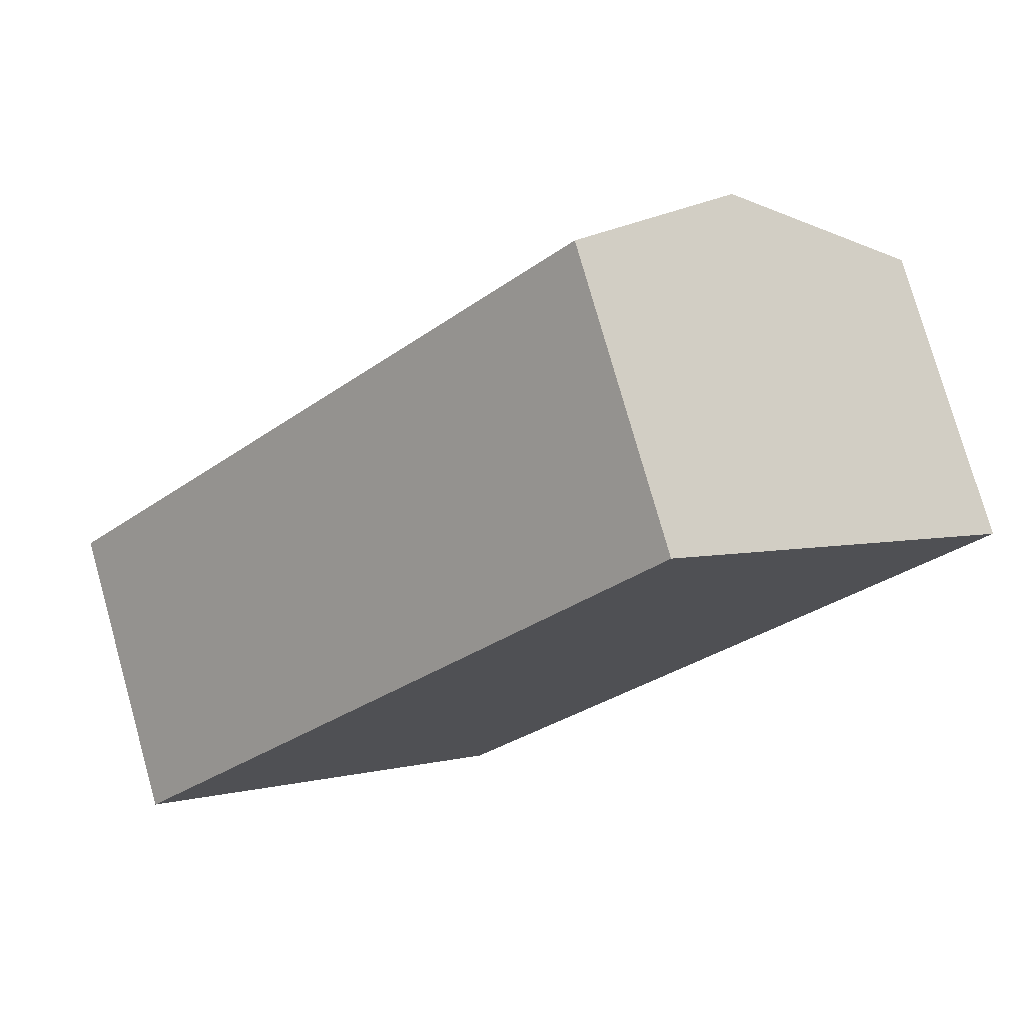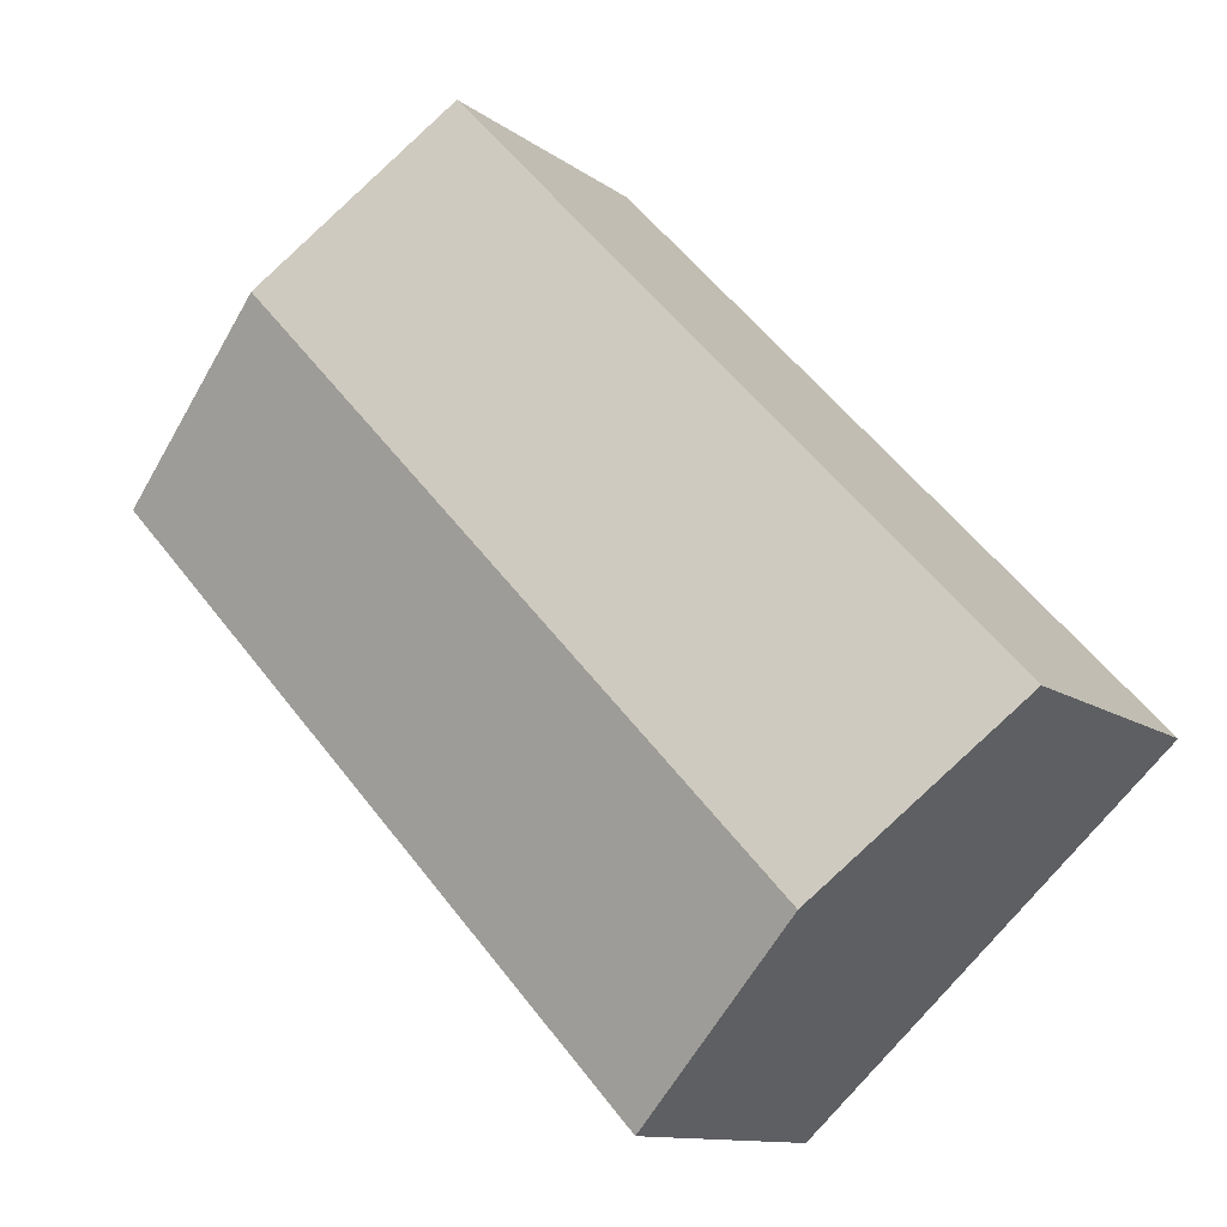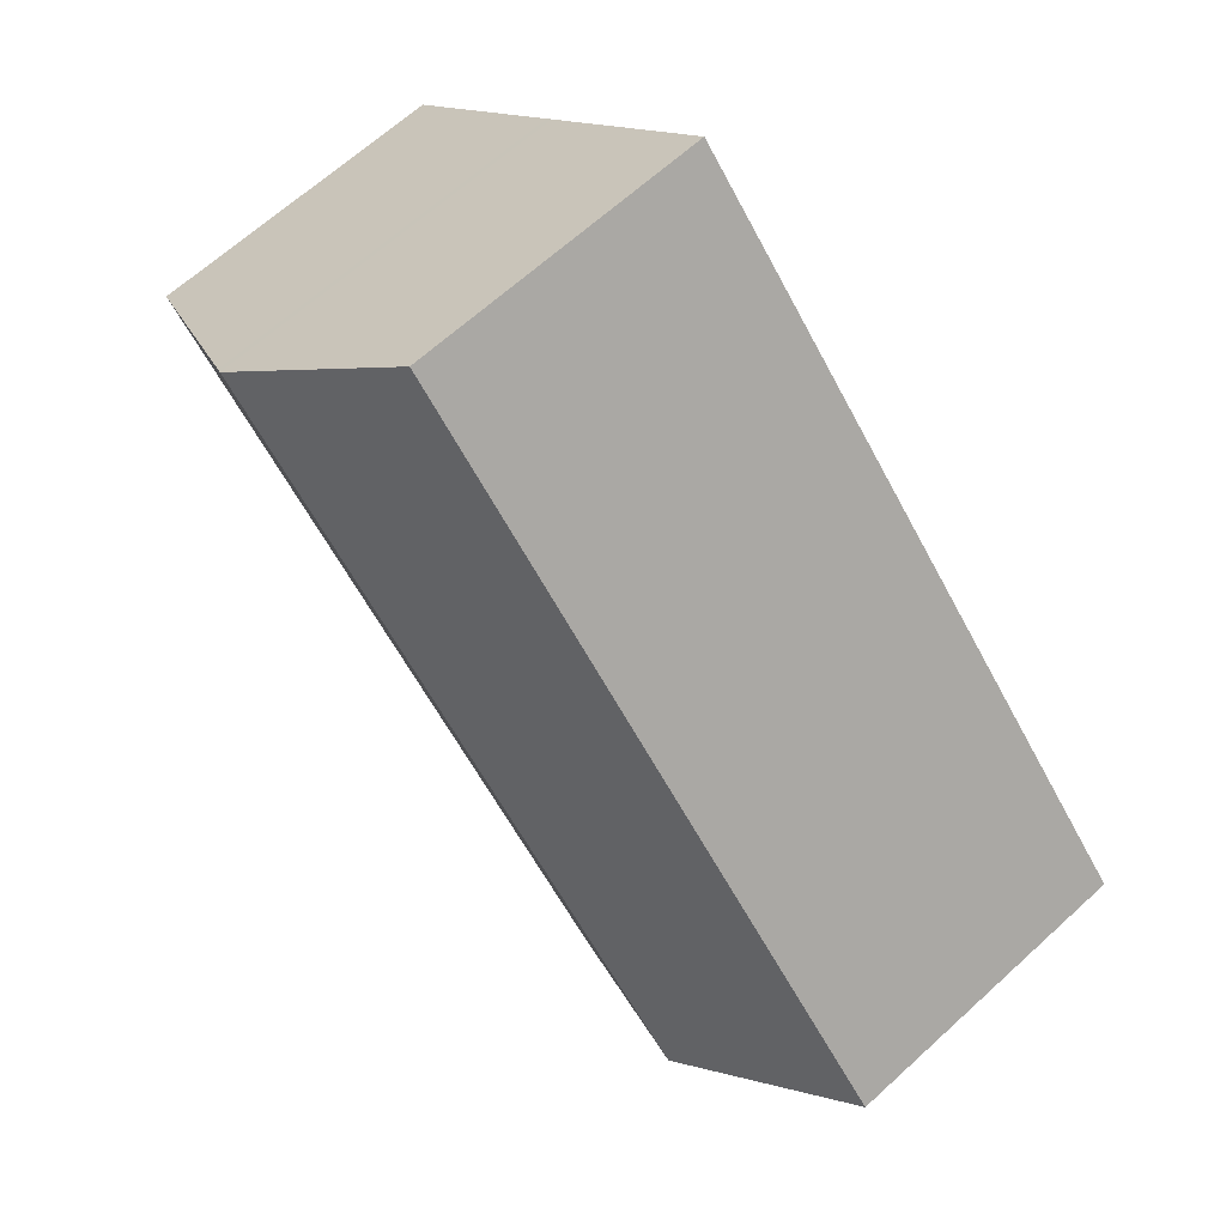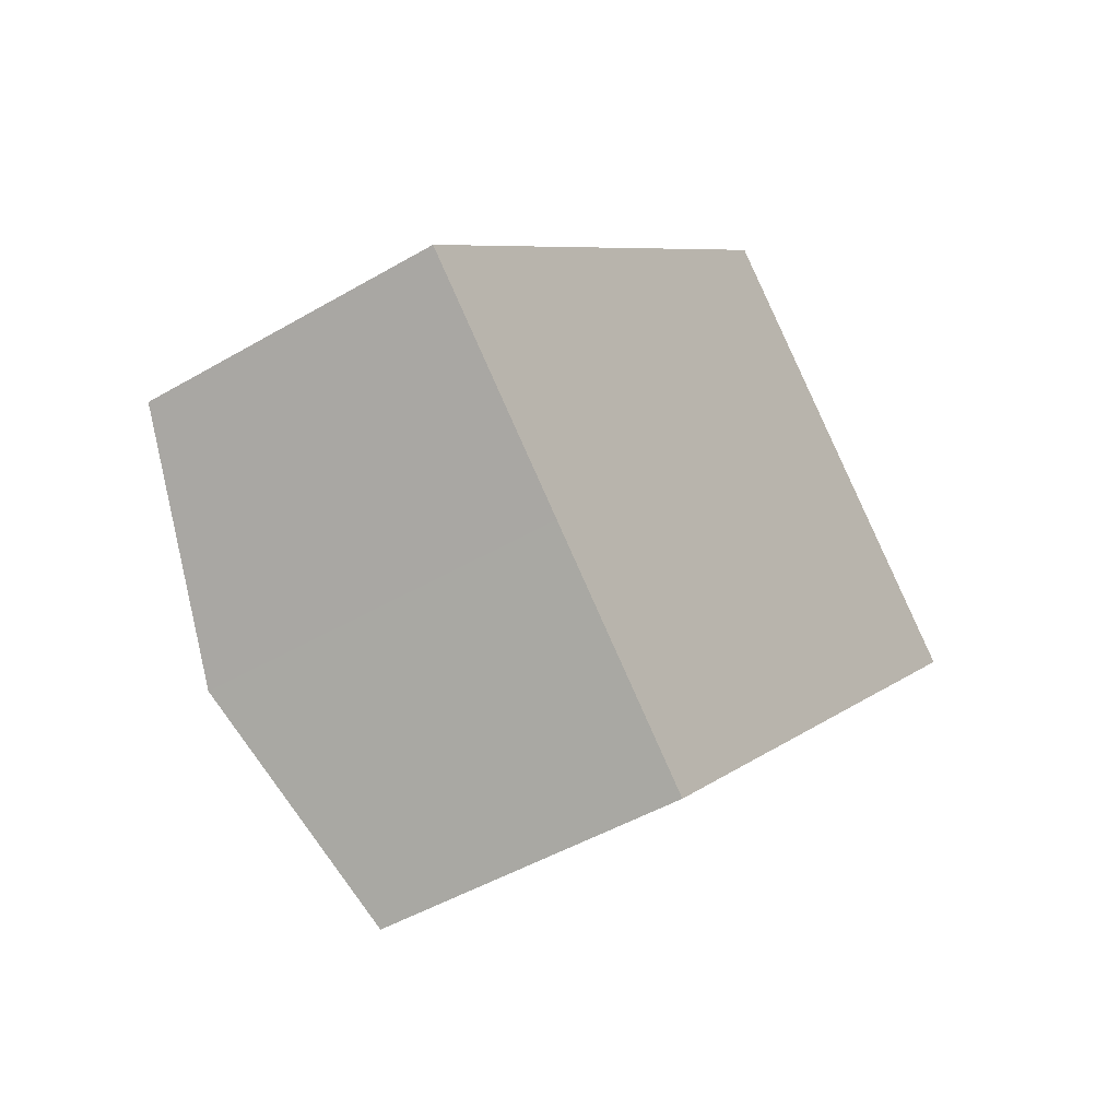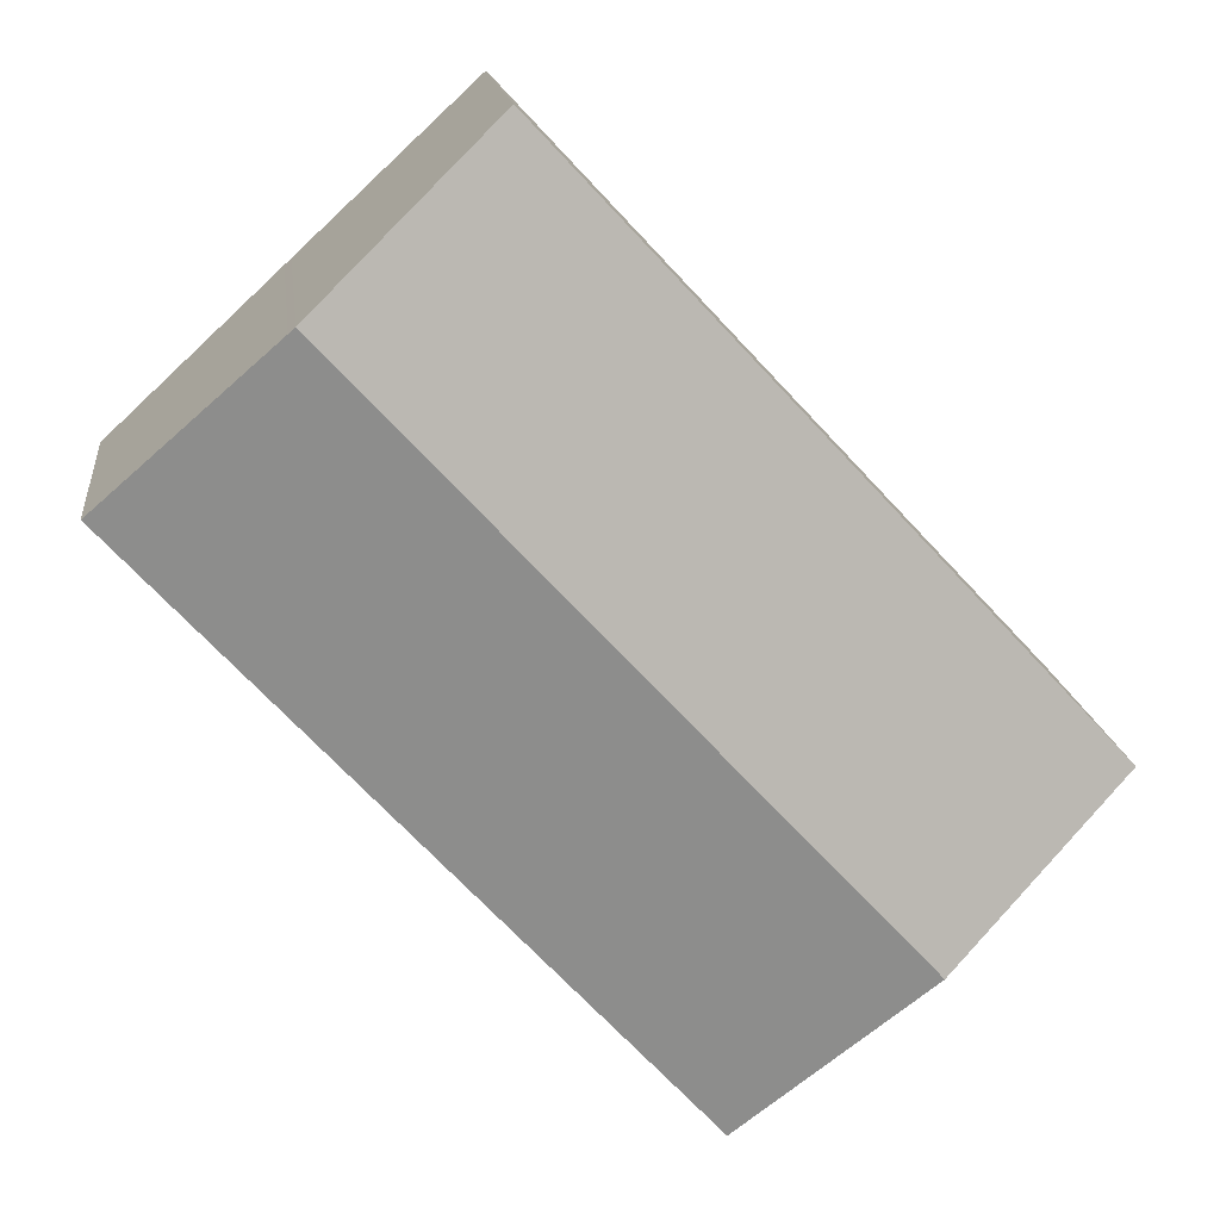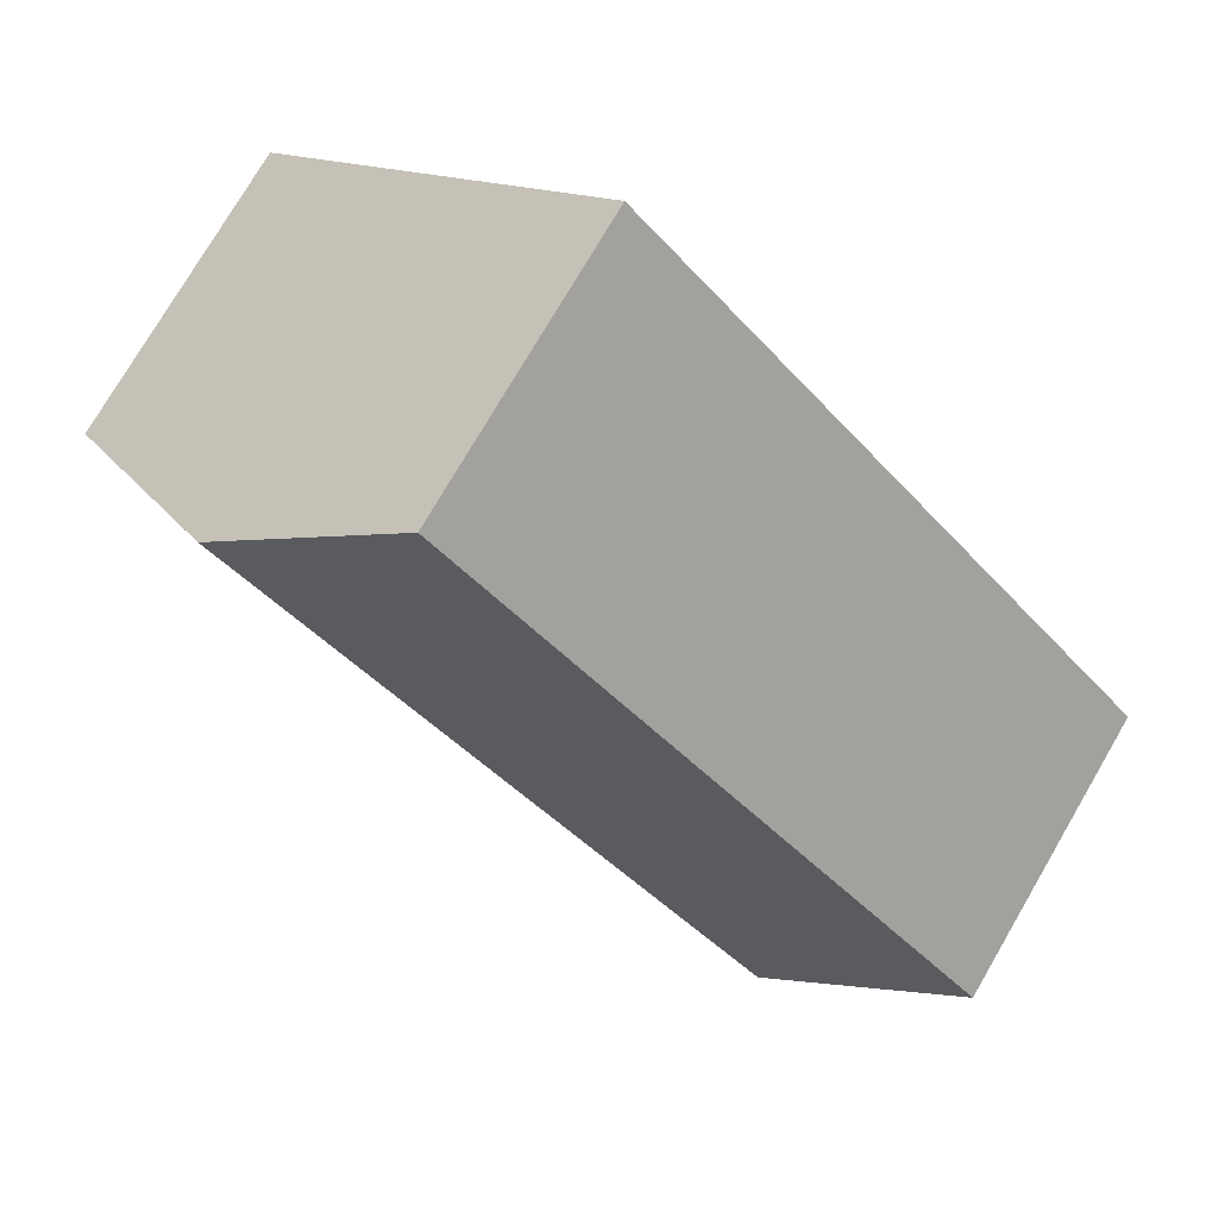
<metadata>
{"format":"obj","ext":"obj","renderer":"f3d","projection":"perspective","resolution":1024,"background":"white","views":[{"elev":76.8,"azim":-15.7,"up":"+Z"},{"elev":-11.5,"azim":-149.3,"up":"+Z"},{"elev":64.8,"azim":-132.7,"up":"+Z"},{"elev":-46.0,"azim":-56.0,"up":"+Z"},{"elev":15.6,"azim":173.4,"up":"+Z"},{"elev":75.9,"azim":-149.7,"up":"+Z"}]}
</metadata>
<code>
v  20.63 6.873 5.679
v  18.61 -4.627e-16 7.557
v  20.63 -3.477e-16 5.679
v  18.61 7.55 7.557
v  12.41 6.874 13.31
v  4.111 8.251 -3.827
v  0 6.871 4.207e-16
v  16.52 8.251 9.499
v  16.52 -5.816e-16 9.499
v  12.41 -8.153e-16 13.31
v  16.67 -5.732e-16 9.361
v  16.67 8.201 9.361
v  4.111 2.343e-16 -3.827
v  0 0 0
v  8.218 4.685e-16 -7.651
v  8.218 6.873 -7.651
g defaultobject
f 1 2 3
f 2 1 4
f 5 6 7
f 6 5 8
f 9 5 10
f 5 9 8
f 8 9 11
f 8 11 12
f 12 11 2
f 12 2 4
f 7 13 14
f 13 7 6
f 13 6 15
f 15 6 16
f 8 16 6
f 16 8 12
f 16 12 4
f 16 4 1
f 2 15 3
f 15 2 13
f 13 2 11
f 13 11 9
f 13 9 10
f 13 10 14
f 5 14 10
f 14 5 7
f 16 3 15
f 3 16 1

</code>
